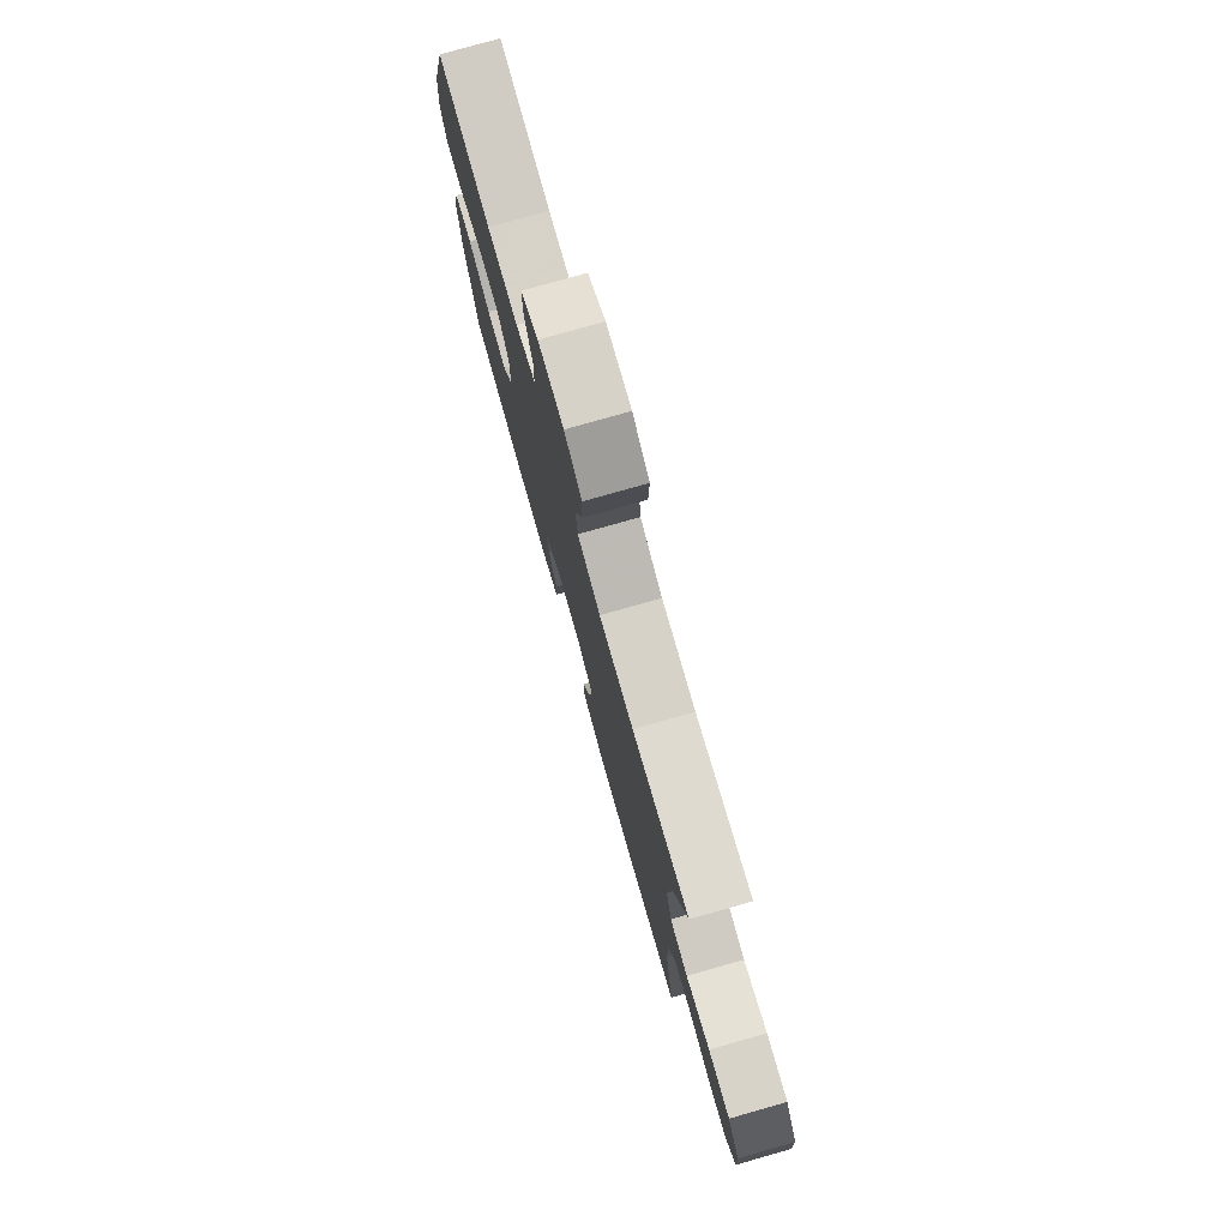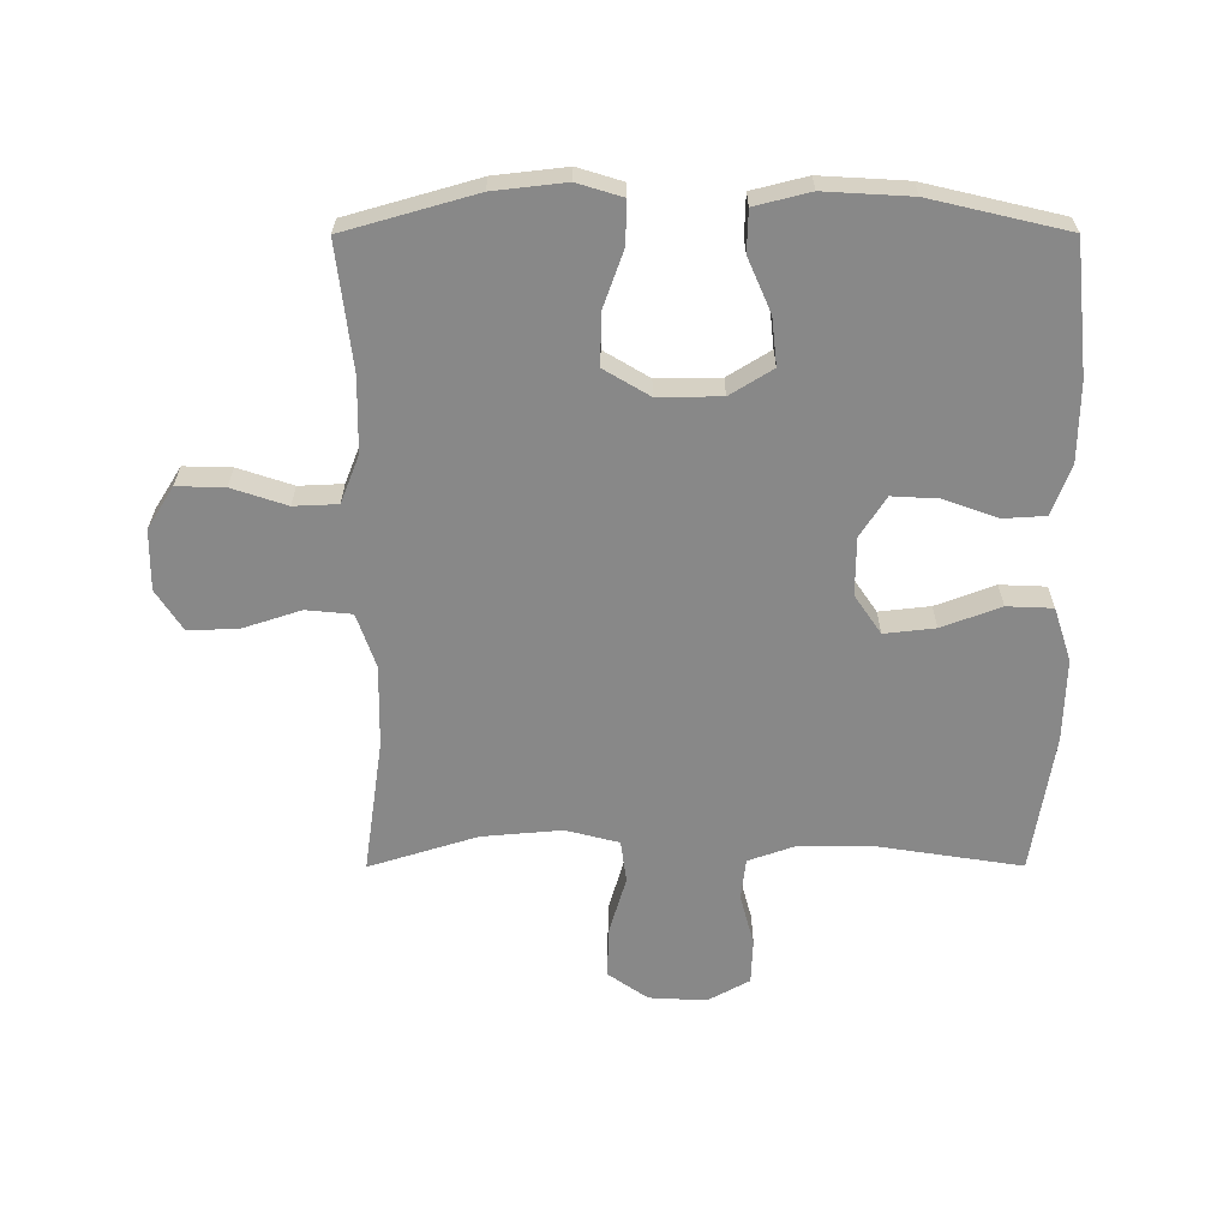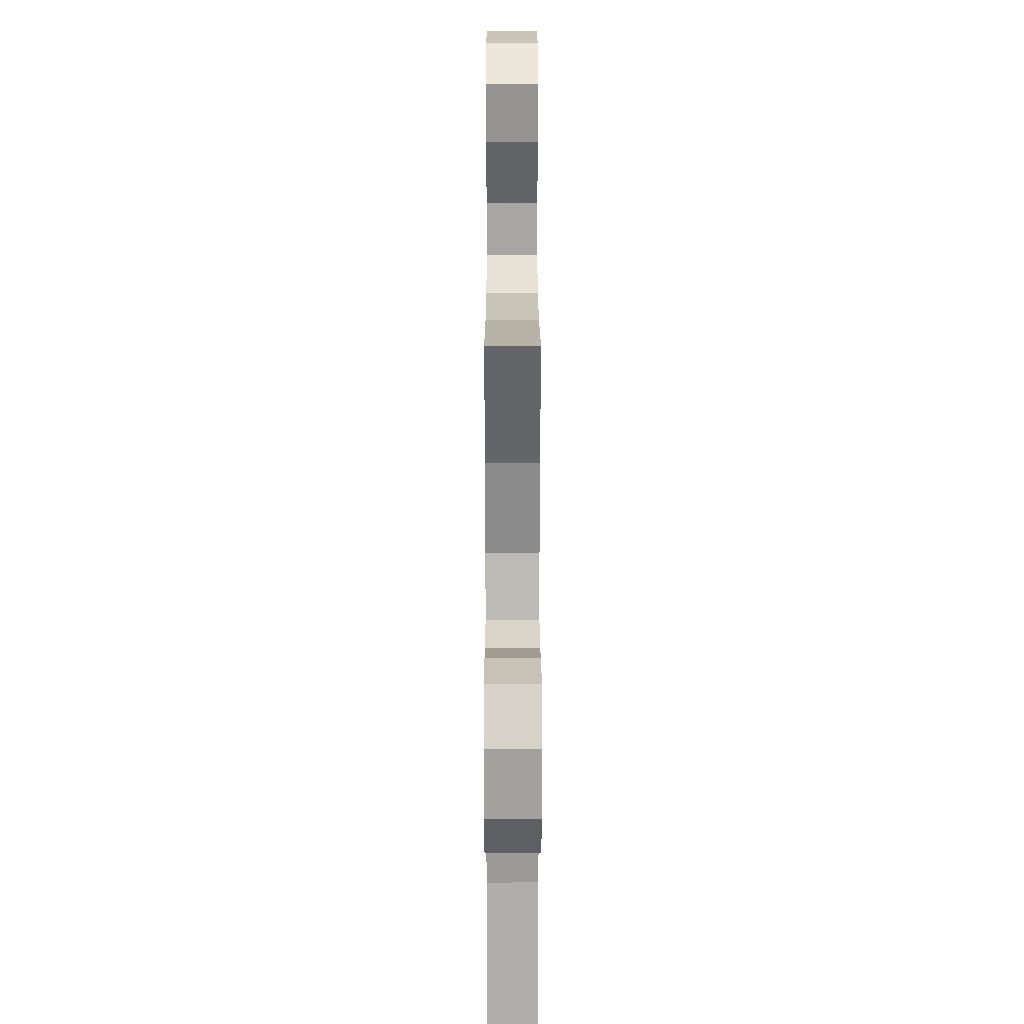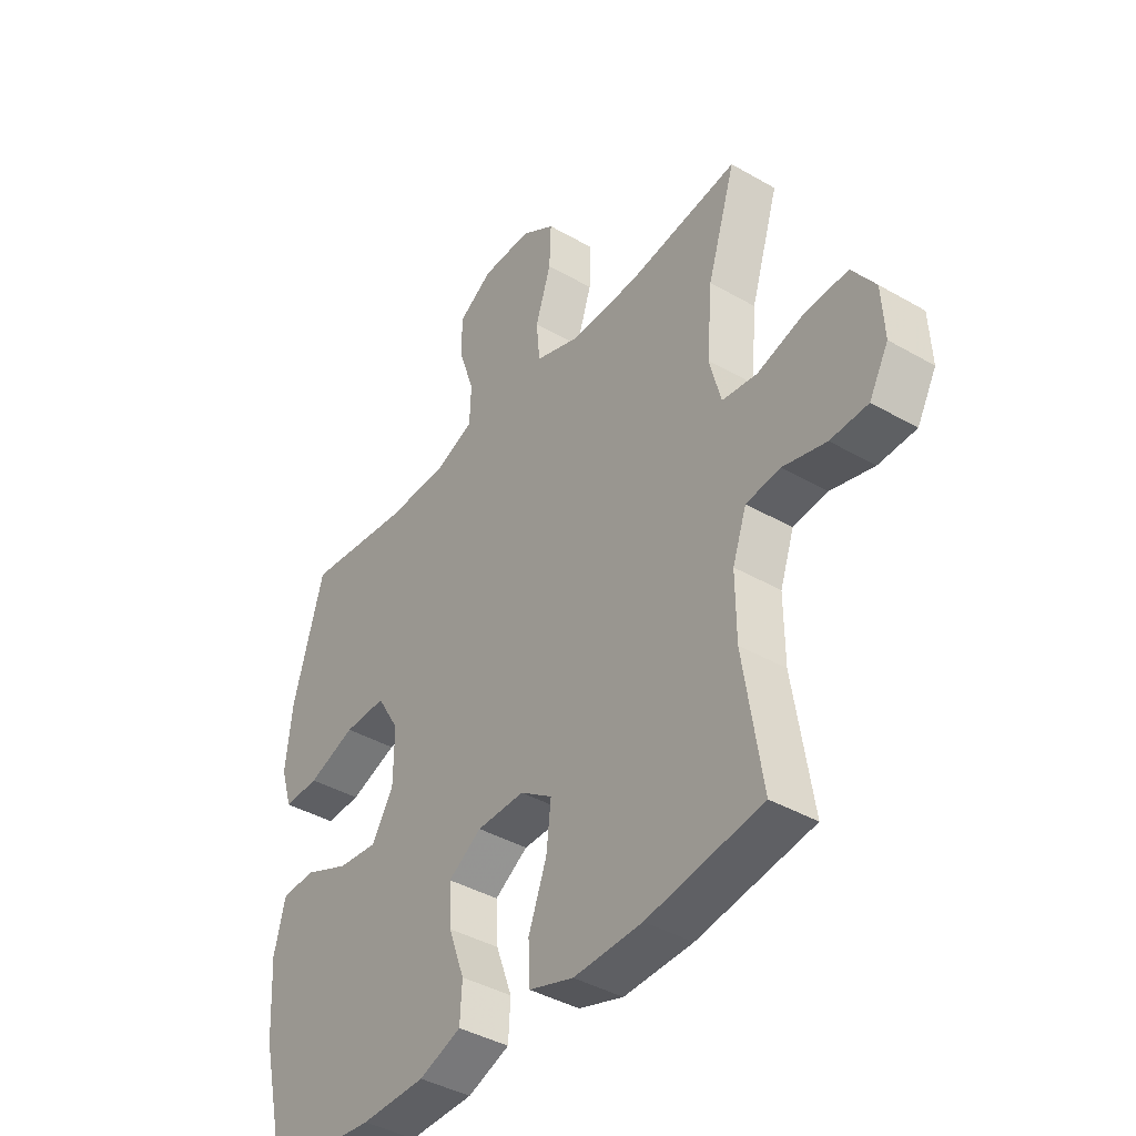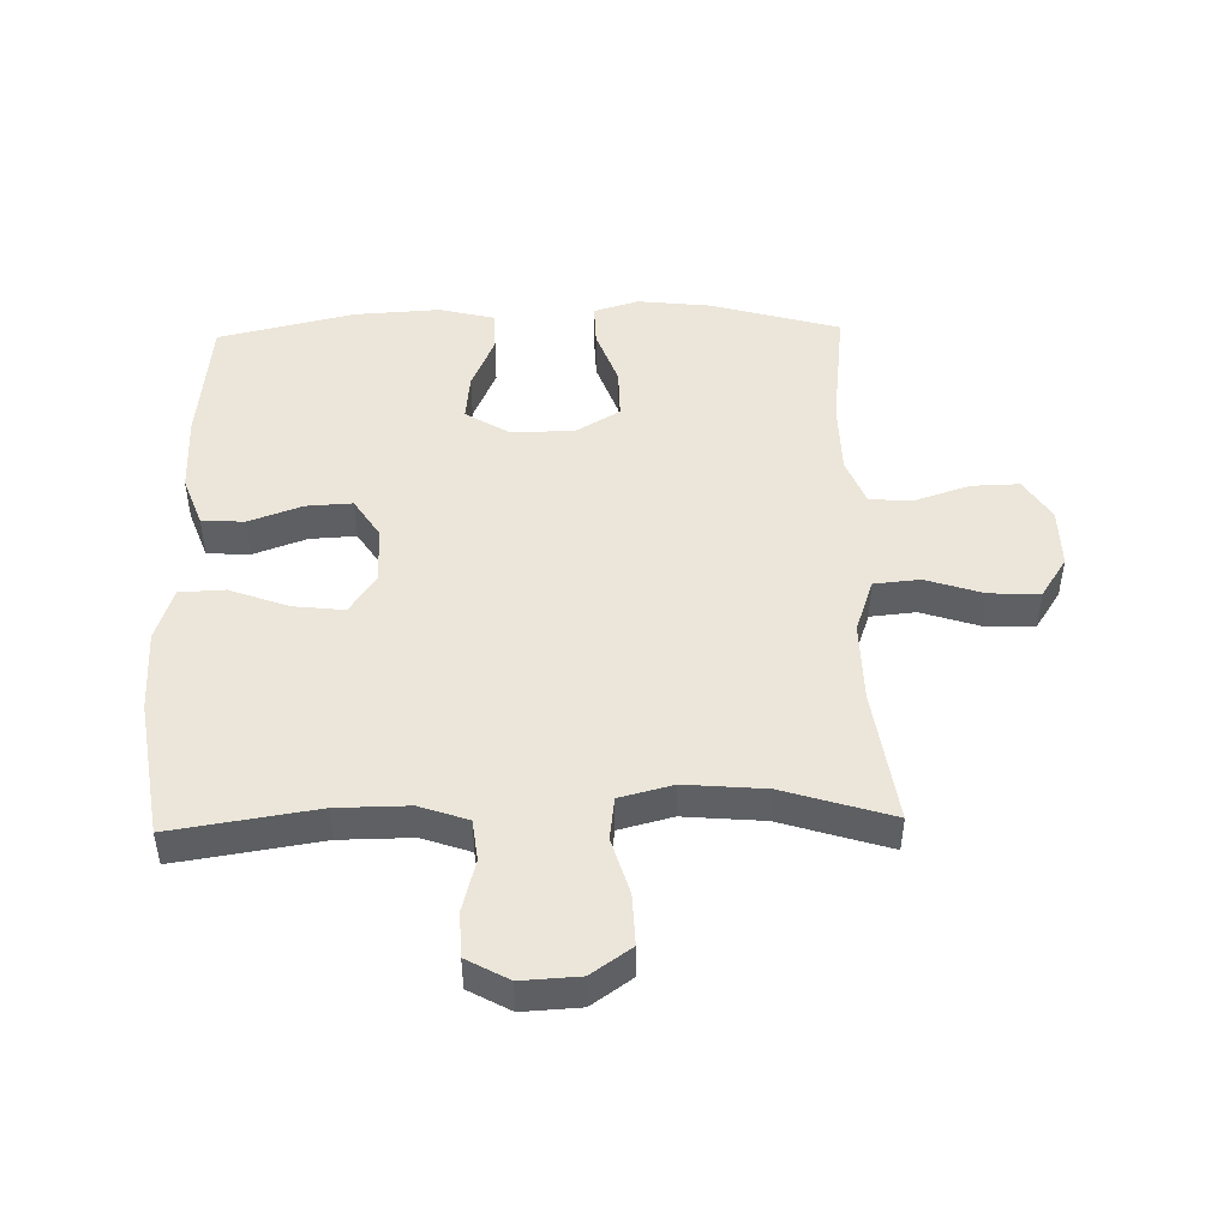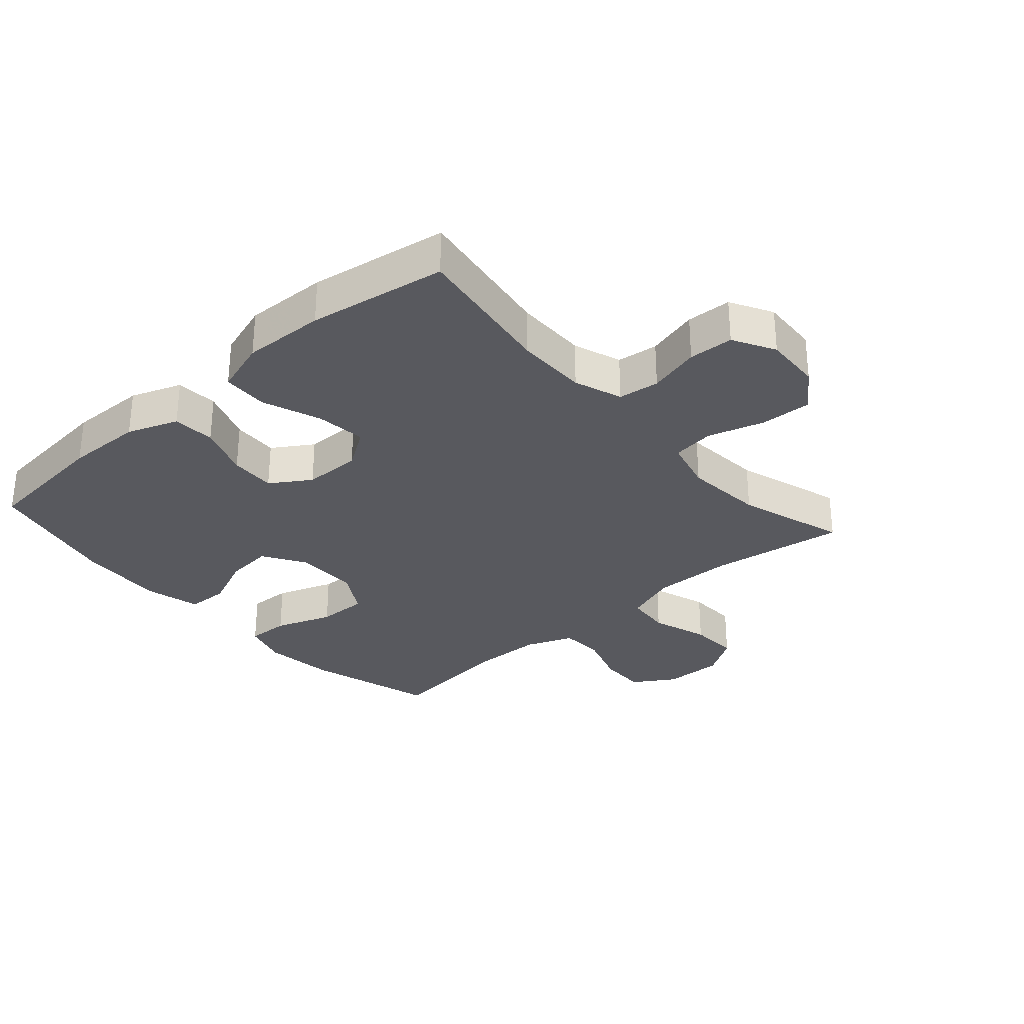
<metadata>
{"format":"obj","ext":"obj","renderer":"f3d","projection":"perspective","resolution":1024,"background":"white","views":[{"elev":78.1,"azim":-105.8,"up":"+Z"},{"elev":-62.9,"azim":90.1,"up":"+Y"},{"elev":21.1,"azim":-90.1,"up":"+Z"},{"elev":-40.4,"azim":-125.4,"up":"+Z"},{"elev":47.2,"azim":-91.4,"up":"+Y"},{"elev":-30.4,"azim":-138.6,"up":"+Y"}]}
</metadata>
<code>
v -0.5 0.07 -0.5
v -0.464 0.07 -0.269
v -0.463 0.07 -0.154
v -0.49 0.07 -0.077
v -0.556 0.07 -0.069
v -0.639 0.07 -0.091
v -0.711 0.07 -0.088
v -0.748 0.07 -0.021
v -0.743 0.07 0.071
v -0.698 0.07 0.135
v -0.616 0.07 0.132
v -0.525 0.07 0.105
v -0.457 0.07 0.114
v -0.435 0.07 0.199
v -0.446 0.07 0.327
v -0.5 0.07 0.5
v -0.285 0.07 0.469
v -0.155 0.07 0.467
v -0.069 0.07 0.497
v -0.062 0.07 0.57
v -0.092 0.07 0.662
v -0.095 0.07 0.742
v -0.03 0.07 0.784
v 0.066 0.07 0.783
v 0.133 0.07 0.741
v 0.131 0.07 0.665
v 0.102 0.07 0.578
v 0.105 0.07 0.508
v 0.181 0.07 0.478
v 0.299 0.07 0.476
v 0.5 0.07 0.5
v 0.559 0.07 0.292
v 0.572 0.07 0.177
v 0.55 0.07 0.105
v 0.482 0.07 0.107
v 0.39 0.07 0.14
v 0.309 0.07 0.141
v 0.266 0.07 0.069
v 0.267 0.07 -0.032
v 0.309 0.07 -0.1
v 0.385 0.07 -0.092
v 0.471 0.07 -0.055
v 0.537 0.07 -0.057
v 0.559 0.07 -0.145
v 0.551 0.07 -0.283
v 0.5 0.07 -0.5
v 0.29 0.07 -0.522
v 0.166 0.07 -0.52
v 0.085 0.07 -0.49
v 0.081 0.07 -0.422
v 0.112 0.07 -0.337
v 0.116 0.07 -0.263
v 0.052 0.07 -0.222
v -0.04 0.07 -0.221
v -0.102 0.07 -0.263
v -0.093 0.07 -0.344
v -0.058 0.07 -0.438
v -0.061 0.07 -0.511
v -0.147 0.07 -0.539
v -0.279 0.07 -0.535
v -0.5 0 -0.5
v -0.464 0 -0.269
v -0.463 0 -0.154
v -0.49 0 -0.077
v -0.556 0 -0.069
v -0.639 0 -0.091
v -0.711 0 -0.088
v -0.748 0 -0.021
v -0.743 0 0.071
v -0.698 0 0.135
v -0.616 0 0.132
v -0.525 0 0.105
v -0.457 0 0.114
v -0.435 0 0.199
v -0.446 0 0.327
v -0.5 0 0.5
v -0.285 0 0.469
v -0.155 0 0.467
v -0.069 0 0.497
v -0.062 0 0.57
v -0.092 0 0.662
v -0.095 0 0.742
v -0.03 0 0.784
v 0.066 0 0.783
v 0.133 0 0.741
v 0.131 0 0.665
v 0.102 0 0.578
v 0.105 0 0.508
v 0.181 0 0.478
v 0.299 0 0.476
v 0.5 0 0.5
v 0.559 0 0.292
v 0.572 0 0.177
v 0.55 0 0.105
v 0.482 0 0.107
v 0.39 0 0.14
v 0.309 0 0.141
v 0.266 0 0.069
v 0.267 0 -0.032
v 0.309 0 -0.1
v 0.385 0 -0.092
v 0.471 0 -0.055
v 0.537 0 -0.057
v 0.559 0 -0.145
v 0.551 0 -0.283
v 0.5 0 -0.5
v 0.29 0 -0.522
v 0.166 0 -0.52
v 0.085 0 -0.49
v 0.081 0 -0.422
v 0.112 0 -0.337
v 0.116 0 -0.263
v 0.052 0 -0.222
v -0.04 0 -0.221
v -0.102 0 -0.263
v -0.093 0 -0.344
v -0.058 0 -0.438
v -0.061 0 -0.511
v -0.147 0 -0.539
v -0.279 0 -0.535
f 59 60 1 2
f 56 57 58 59
f 55 56 59 2
f 54 55 2 3
f 53 54 3 4
f 48 49 50 51
f 48 51 52
f 47 48 52
f 46 47 52
f 45 46 52 53
f 41 42 43 44
f 40 41 44 45
f 33 34 35 36
f 33 36 37
f 30 31 32 33
f 29 30 33 37
f 28 29 37 38
f 24 25 26 27
f 24 27 28
f 23 24 28
f 20 21 22 23
f 19 20 23 28
f 18 19 28 38
f 15 16 17
f 14 15 17 18
f 13 14 18 38
f 9 10 11 12
f 5 6 7 8
f 4 5 8 9
f 40 45 53 4
f 12 13 38 39
f 12 39 40
f 4 9 12 40
f 62 61 120 119
f 119 118 117 116
f 62 119 116 115
f 63 62 115 114
f 64 63 114 113
f 111 110 109 108
f 112 111 108
f 112 108 107
f 112 107 106
f 113 112 106 105
f 104 103 102 101
f 105 104 101 100
f 96 95 94 93
f 97 96 93
f 93 92 91 90
f 97 93 90 89
f 98 97 89 88
f 87 86 85 84
f 88 87 84
f 88 84 83
f 83 82 81 80
f 88 83 80 79
f 98 88 79 78
f 77 76 75
f 78 77 75 74
f 98 78 74 73
f 72 71 70 69
f 68 67 66 65
f 69 68 65 64
f 64 113 105 100
f 99 98 73 72
f 100 99 72
f 100 72 69 64
f 1 61 62 2
f 2 62 63 3
f 3 63 64 4
f 4 64 65 5
f 5 65 66 6
f 6 66 67 7
f 7 67 68 8
f 8 68 69 9
f 9 69 70 10
f 10 70 71 11
f 11 71 72 12
f 12 72 73 13
f 13 73 74 14
f 14 74 75 15
f 15 75 76 16
f 16 76 77 17
f 17 77 78 18
f 18 78 79 19
f 19 79 80 20
f 20 80 81 21
f 21 81 82 22
f 22 82 83 23
f 23 83 84 24
f 24 84 85 25
f 25 85 86 26
f 26 86 87 27
f 27 87 88 28
f 28 88 89 29
f 29 89 90 30
f 30 90 91 31
f 31 91 92 32
f 32 92 93 33
f 33 93 94 34
f 34 94 95 35
f 35 95 96 36
f 36 96 97 37
f 37 97 98 38
f 38 98 99 39
f 39 99 100 40
f 40 100 101 41
f 41 101 102 42
f 42 102 103 43
f 43 103 104 44
f 44 104 105 45
f 45 105 106 46
f 46 106 107 47
f 47 107 108 48
f 48 108 109 49
f 49 109 110 50
f 50 110 111 51
f 51 111 112 52
f 52 112 113 53
f 53 113 114 54
f 54 114 115 55
f 55 115 116 56
f 56 116 117 57
f 57 117 118 58
f 58 118 119 59
f 59 119 120 60
f 60 120 61 1

</code>
